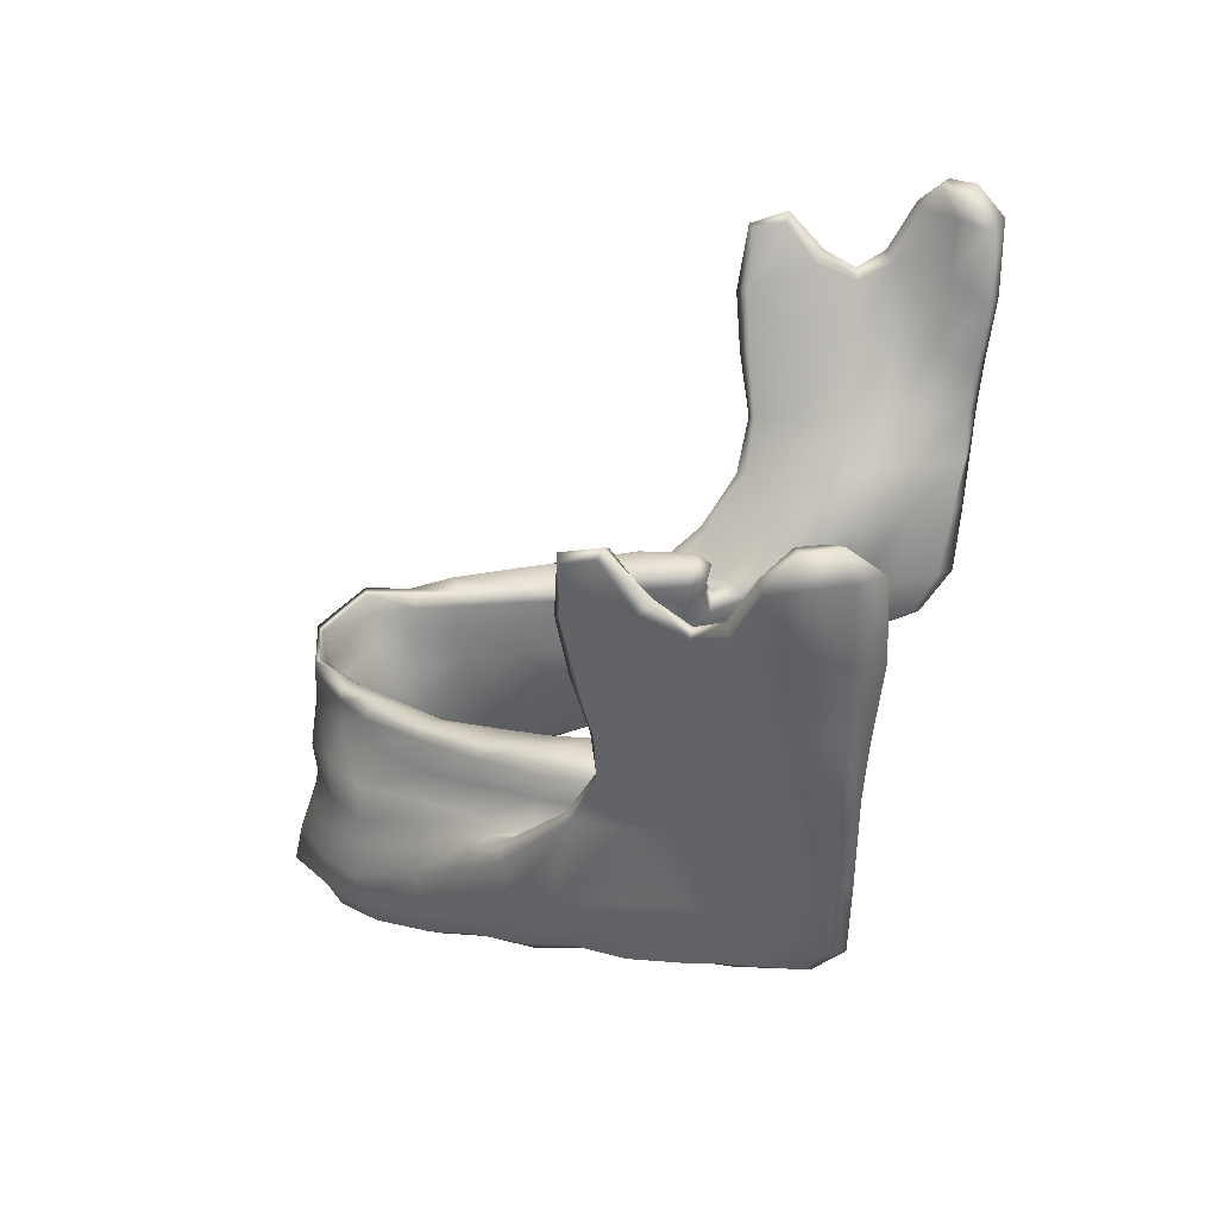
<metadata>
{"format":"obj","ext":"obj","renderer":"f3d","projection":"perspective","resolution":1024,"background":"white","views":[{"elev":27.9,"azim":103.7,"up":"+Y"}]}
</metadata>
<code>
g default
v -1.744 1.227 -0.9706
v -1.847 1.329 -1.274
v -1.85 1.533 -1.131
v -1.817 1.483 -0.9883
v -1.938 1.318 -1.619
v -1.915 1.277 -2.046
v -1.993 1.621 -2.051
v -1.751 1.028 -1.257
v -1.67 0.9427 -1.007
v -1.854 0.9869 -1.652
v -1.888 0.9226 -2.024
v -1.338 0.1085 -0.8766
v -1.437 0.173 -1.131
v -1.61 0.2607 -1.604
v -1.727 0.2321 -1.984
v -1.55 -0.07258 -1.559
v -1.667 -0.08638 -1.97
v -1.387 -0.1951 -1.11
v -1.326 -0.2766 -0.8206
v -1.55 -0.2549 -1.878
v -1.465 -0.3268 -1.566
v -1.315 -0.4778 -1.132
v -1.205 -0.5512 -0.8619
v -1.443 0.3768 -1.01
v -1.508 0.3432 -1.161
v -1.675 0.4859 -1.621
v -1.815 0.4626 -1.992
v -1.104 -0.3358 -0.3653
v -1.097 -0.5358 -0.3783
v -1.209 -0.4123 -0.5893
v -1.211 -0.196 -0.5698
v -1.135 -0.641 -0.6189
v -1.015 -0.7218 -0.3901
v 0.000796 -0.7295 0.6663
v -0.01183 -0.9342 0.698
v -0.37 -0.9262 0.649
v -0.354 -0.7552 0.6151
v -0.004467 -0.9887 0.5885
v -0.33 -1.042 0.5593
v -0.587 -0.89 0.4206
v -0.5958 -0.7412 0.4287
v -0.552 -0.9996 0.3691
v -0.7889 -0.806 0.1856
v -0.7943 -0.669 0.2095
v -0.7432 -0.9213 0.1376
v -0.9664 -0.6701 -0.121
v -0.955 -0.5013 -0.1052
v -0.9077 -0.8208 -0.1487
v -0.3332 -0.3132 0.5349
v -0.3043 -0.1268 0.5029
v 0.005326 -0.127 0.5627
v 0.00496 -0.3272 0.5808
v -0.5549 -0.2883 0.4024
v -0.4646 -0.1237 0.3541
v -0.5987 -0.1175 0.1538
v -0.7201 -0.2757 0.1956
v -0.9076 -0.06603 -0.4184
v -0.9318 0.08874 -0.3952
v -0.8075 0.06284 -0.1003
v -0.7971 -0.1254 -0.135
v -0.9892 -0.1701 -0.4115
v -0.856 -0.2396 -0.1269
v -0.6371 0.02263 0.1868
v -0.4817 0.005628 0.351
v -0.3469 0.03752 0.5092
v 0.004775 0.006235 0.5781
v -1.386 0.392 -1.051
v -1.409 0.3766 -1.003
v -1.609 0.9186 -0.9674
v -1.57 0.9383 -1.019
v -1.312 0.1294 -0.8568
v -1.267 0.1163 -0.9069
v -1.177 -0.1356 -0.5692
v -1.675 1.195 -0.9316
v -1.644 1.227 -0.989
v -1.764 1.501 -0.9667
v -1.73 1.47 -1.003
v -1.737 1.569 -2.073
v -1.856 1.594 -2.142
v -1.799 1.231 -2.144
v -1.67 1.228 -2.104
v -1.801 0.8997 -2.101
v -1.704 0.9094 -2.069
v -1.777 0.4462 -2.066
v -1.669 0.4403 -2.052
v -1.68 0.2183 -2.058
v -1.605 -0.1069 -2.037
v -1.49 -0.2911 -1.898
v -1.499 -0.08942 -1.977
v -1.422 -0.2561 -1.877
v -1.571 0.2203 -2.02
v -1.92 0.9595 -1.833
v -1.788 0.481 -1.826
v -1.697 0.2378 -1.812
v -1.631 -0.07315 -1.771
v -1.516 -0.29 -1.728
v -1.974 1.301 -1.852
v -2.072 1.62 -1.896
v -2.051 1.57 -1.746
v -1.379 0.3571 -1.215
v -1.18 0.1139 -1.17
v -1.601 0.9882 -1.304
v -1.735 1.337 -1.3
v -1.74 1.528 -1.148
v -1.808 1.564 -1.147
v -1.81 1.386 -1.321
v -1.902 1.377 -1.597
v -1.987 1.6 -1.721
v -1.829 1.304 -1.469
v -1.857 1.266 -1.463
v -1.797 1.019 -1.485
v -1.541 0.427 -1.417
v -1.499 0.2558 -1.425
v -1.447 -0.1276 -1.365
v -1.394 -0.3979 -1.383
v -1.722 0.6633 -2.043
v -1.808 0.6554 -2.077
v -1.856 0.6713 -1.998
v -1.862 0.6991 -1.822
v -1.749 0.7234 -1.647
v -1.664 0.7342 -1.471
v -1.611 0.7235 -1.251
v -1.556 0.6475 -1.049
v -1.512 0.6352 -1.036
v -1.476 0.6483 -1.07
v -1.479 0.6651 -1.286
v -1.87 1.326 -1.633
v -1.924 1.585 -1.757
v -1.782 1.259 -1.485
v -1.75 0.9592 -1.665
v -1.679 0.9799 -1.506
v -1.556 0.6859 -1.668
v -1.528 0.6742 -1.494
v -1.398 0.4649 -1.65
v -1.378 0.4057 -1.463
v -1.134 0.1525 -1.434
v -1.236 0.2556 -1.629
v -1.026 -0.01118 -0.8807
v -1.04 0.1173 -0.8861
v -0.9846 0.08857 -0.632
v -0.9684 -0.03564 -0.6547
v -1.034 -0.1595 -0.6312
v -1.051 -0.1145 -0.8633
v -0.9003 -0.007259 -0.9631
v -0.8276 0.1132 -0.992
v -0.8897 -0.1047 -0.9917
v -0.8071 -0.04049 -0.8882
v -0.7368 0.09875 -0.9239
v -0.8058 -0.1646 -0.8865
v -0.3784 0.0237 0.2777
v -0.4272 0.06811 0.2993
v -0.5085 0.06153 0.09682
v -0.47 0.01338 0.07771
v -0.624 0.06315 -0.1571
v -0.562 0.01626 -0.174
v -0.6997 0.1016 -0.4266
v -0.6049 0.03339 -0.4243
v -0.7718 0.1429 -0.6543
v -0.7405 0.0467 -0.6433
v -0.3004 0.01237 0.4614
v -0.3224 0.09602 0.4943
v 0.00114 -0.07595 0.5529
v 0.003085 0.05998 0.5941
v 0.002746 0.0891 0.6136
v -0.3555 0.1142 0.5083
v -0.4829 0.06398 0.3414
v -0.5782 0.09779 0.1596
v -0.7306 0.1061 -0.1203
v -0.8372 0.1275 -0.3965
v -0.9094 0.1668 -0.6417
v -0.9564 0.1178 -0.9815
v -0.9869 0.003654 -0.9508
v -0.995 -0.05178 -0.9786
v -1.378 -0.3873 -1.594
v -1.315 -0.4269 -1.432
v -1.231 -0.5175 -1.175
v -1.13 -0.6098 -0.9322
v -1.053 -0.7196 -0.6698
v -0.9127 -0.8066 -0.4111
v -0.8161 -0.8704 -0.1831
v -0.6773 -0.9586 0.07506
v -0.4983 -1.002 0.2774
v -0.2757 -1.023 0.4287
v 0.000567 -0.987 0.4878
v -1.43 -0.3501 -1.731
v -1.366 -0.3006 -1.746
v -1.318 -0.3355 -1.61
v -1.266 -0.3704 -1.455
v -1.164 -0.4662 -1.197
v -1.065 -0.5557 -0.9518
v -0.9683 -0.661 -0.7088
v -0.268 -0.9076 0.3957
v -0.001525 -0.9158 0.4406
v -0.477 -0.9056 0.2545
v -0.624 -0.8774 0.06764
v -0.7406 -0.811 -0.1921
v -0.8295 -0.7565 -0.4402
v -1.993 1.716 -1.857
v -1.926 1.722 -2
v -1.839 1.685 -1.941
v -1.924 1.701 -1.829
v -1.801 1.592 -1.93
v -1.829 1.309 -1.918
v -1.667 0.6706 -1.862
v -1.744 0.9537 -1.887
v -1.534 0.4621 -1.854
v -1.435 0.2493 -1.819
v -1.384 -0.08796 -1.798
v -1.285 -0.09013 -1.615
v -1.195 -0.137 -1.438
v -0.8092 -0.07887 -0.6389
v -0.7047 -0.1062 -0.3895
v -0.5986 -0.1409 -0.1253
v -0.499 -0.13 0.1217
v -0.3799 -0.12 0.3087
v -0.2676 -0.1312 0.4439
v -0.000503 -0.165 0.5203
v 0.002655 -0.3073 0.4129
v -0.2294 -0.2902 0.3678
v -0.3464 -0.2816 0.2652
v -0.474 -0.2712 0.09834
v -0.5738 -0.2606 -0.1411
v -0.6479 -0.2446 -0.4109
v -0.7286 -0.2186 -0.671
v -1.119 -0.1534 -0.6178
v -0.007229 -0.5827 0.6169
v -0.3186 -0.6255 0.558
v -0.5745 -0.6007 0.4023
v -0.7558 -0.5392 0.1949
v -0.8988 -0.3972 -0.1203
v -1.036 -0.2638 -0.3886
v -0.3208 -0.4583 0.5327
v -0.555 -0.4424 0.386
v -0.001096 -0.454 0.5842
v -0.7424 -0.4176 0.1908
v -0.8696 -0.3217 -0.1294
v -0.9941 -0.2359 -0.4089
v -1.035 -0.02102 -1.075
v -0.9763 -0.05714 -1.143
v -1.064 -0.2491 -1.161
v -0.001357 -0.634 0.3711
v -0.2188 -0.6227 0.3215
v -0.402 -0.6106 0.2292
v -0.5593 -0.5961 0.0859
v -0.6721 -0.5406 -0.1669
v -0.7517 -0.5016 -0.4336
v -0.8599 -0.4467 -0.6929
v -0.9477 -0.3564 -0.9336
v -1.141 -0.04192 -0.9646
v -1.133 -0.1144 -0.8084
v -0.9439 0.1719 -0.9073
v -0.8059 0.1832 -0.9245
v 1.745 1.234 -0.9701
v 1.847 1.329 -1.274
v 1.851 1.533 -1.131
v 1.817 1.483 -0.9881
v 1.938 1.318 -1.619
v 1.915 1.277 -2.046
v 1.993 1.621 -2.051
v 1.754 1.029 -1.257
v 1.667 0.9684 -1.007
v 1.854 0.9872 -1.651
v 1.88 0.9223 -2.024
v 1.323 0.1106 -0.8903
v 1.437 0.1845 -1.14
v 1.622 0.2688 -1.605
v 1.729 0.2398 -1.981
v 1.565 -0.06726 -1.556
v 1.68 -0.08629 -1.965
v 1.423 -0.1909 -1.108
v 1.352 -0.2774 -0.8209
v 1.575 -0.255 -1.873
v 1.504 -0.3314 -1.544
v 1.372 -0.4737 -1.126
v 1.225 -0.5531 -0.862
v 1.431 0.3874 -1.021
v 1.511 0.3687 -1.17
v 1.682 0.4899 -1.621
v 1.781 0.4673 -1.995
v 1.103 -0.3353 -0.3668
v 1.097 -0.5363 -0.3778
v 1.22 -0.4135 -0.5899
v 1.22 -0.197 -0.5699
v 1.141 -0.6417 -0.619
v 1.016 -0.7208 -0.3905
v 0.3568 -0.9211 0.6493
v 0.3533 -0.7545 0.6144
v 0.3072 -1.031 0.5595
v 0.585 -0.8806 0.4193
v 0.5925 -0.7264 0.4284
v 0.551 -0.9987 0.367
v 0.7886 -0.7993 0.1871
v 0.7966 -0.6682 0.2117
v 0.7431 -0.9214 0.1375
v 0.9643 -0.6697 -0.1226
v 0.9378 -0.5093 -0.1208
v 0.9066 -0.8201 -0.1492
v 0.3385 -0.3137 0.5446
v 0.3148 -0.1221 0.5243
v 0.5377 -0.28 0.3941
v 0.4601 -0.1199 0.3574
v 0.6148 -0.1086 0.1611
v 0.7266 -0.2562 0.1967
v 0.9049 -0.06079 -0.4176
v 0.9319 0.08884 -0.395
v 0.81 0.0702 -0.09861
v 0.7926 -0.0989 -0.1321
v 0.9828 -0.1651 -0.4101
v 0.8339 -0.2137 -0.1275
v 0.6395 0.02966 0.1879
v 0.4805 0.009965 0.3481
v 0.3435 0.03889 0.5062
v 1.383 0.4019 -1.059
v 1.398 0.3867 -1.013
v 1.627 0.9377 -0.9691
v 1.574 0.9611 -1.02
v 1.301 0.1313 -0.8677
v 1.255 0.1185 -0.9178
v 1.184 -0.1323 -0.5657
v 1.679 1.205 -0.9311
v 1.648 1.234 -0.9887
v 1.764 1.501 -0.9665
v 1.73 1.47 -1.003
v 1.737 1.569 -2.073
v 1.856 1.594 -2.142
v 1.799 1.231 -2.145
v 1.67 1.228 -2.104
v 1.776 0.8957 -2.101
v 1.673 0.9035 -2.068
v 1.718 0.4508 -2.066
v 1.601 0.4436 -2.044
v 1.678 0.2266 -2.055
v 1.635 -0.1013 -2.035
v 1.519 -0.29 -1.891
v 1.532 -0.08088 -1.978
v 1.454 -0.2554 -1.866
v 1.566 0.2278 -2.015
v 1.918 0.9603 -1.833
v 1.79 0.4852 -1.826
v 1.697 0.2434 -1.811
v 1.627 -0.06531 -1.773
v 1.542 -0.2916 -1.711
v 1.974 1.3 -1.852
v 2.072 1.62 -1.896
v 2.051 1.57 -1.746
v 1.38 0.3649 -1.218
v 1.191 0.1164 -1.174
v 1.607 0.9895 -1.304
v 1.735 1.337 -1.299
v 1.74 1.528 -1.148
v 1.808 1.564 -1.147
v 1.81 1.386 -1.321
v 1.902 1.377 -1.597
v 1.987 1.6 -1.721
v 1.829 1.304 -1.469
v 1.857 1.266 -1.463
v 1.798 1.019 -1.485
v 1.56 0.4465 -1.422
v 1.515 0.2717 -1.426
v 1.47 -0.1198 -1.362
v 1.457 -0.3937 -1.366
v 1.662 0.6573 -2.04
v 1.763 0.6524 -2.077
v 1.834 0.6713 -1.999
v 1.859 0.7017 -1.822
v 1.759 0.7259 -1.645
v 1.673 0.7348 -1.471
v 1.627 0.726 -1.252
v 1.573 0.6574 -1.051
v 1.525 0.6438 -1.023
v 1.493 0.6565 -1.071
v 1.502 0.6644 -1.286
v 1.87 1.326 -1.633
v 1.924 1.585 -1.757
v 1.782 1.259 -1.485
v 1.751 0.9595 -1.665
v 1.681 0.9798 -1.506
v 1.56 0.6876 -1.668
v 1.536 0.6754 -1.494
v 1.404 0.468 -1.651
v 1.391 0.4079 -1.463
v 1.147 0.1529 -1.435
v 1.244 0.259 -1.629
v 1.034 -0.01179 -0.881
v 1.047 0.1162 -0.8866
v 0.9852 0.08847 -0.632
v 0.9704 -0.03559 -0.6545
v 1.037 -0.1606 -0.6318
v 1.063 -0.1153 -0.8636
v 0.91 -0.008562 -0.9631
v 0.8324 0.1123 -0.992
v 0.902 -0.1053 -0.9908
v 0.81 -0.04109 -0.8882
v 0.7377 0.09852 -0.9239
v 0.804 -0.1657 -0.8898
v 0.3781 0.02616 0.2775
v 0.426 0.07108 0.299
v 0.5085 0.0623 0.09686
v 0.47 0.01385 0.07766
v 0.6239 0.06318 -0.1571
v 0.562 0.01623 -0.174
v 0.6997 0.1016 -0.4266
v 0.6049 0.03341 -0.4242
v 0.7717 0.1429 -0.6542
v 0.7408 0.04659 -0.6431
v 0.2975 0.01191 0.4609
v 0.3167 0.09503 0.4884
v 0.3495 0.1154 0.5012
v 0.4813 0.06714 0.3385
v 0.5787 0.09929 0.1598
v 0.7306 0.1069 -0.1205
v 0.8372 0.1275 -0.3965
v 0.9093 0.1668 -0.6417
v 0.9672 0.1165 -0.9815
v 0.9986 0.00254 -0.951
v 1.009 -0.05259 -0.9791
v 1.428 -0.3978 -1.565
v 1.383 -0.4297 -1.411
v 1.282 -0.5173 -1.172
v 1.148 -0.6112 -0.9325
v 1.055 -0.7196 -0.6702
v 0.9122 -0.799 -0.4112
v 0.8157 -0.8867 -0.1869
v 0.6773 -0.9588 0.07494
v 0.4977 -1.003 0.2768
v 0.274 -1.019 0.4288
v 1.463 -0.3557 -1.705
v 1.4 -0.3053 -1.719
v 1.368 -0.3475 -1.58
v 1.329 -0.3764 -1.434
v 1.204 -0.4682 -1.196
v 1.08 -0.5581 -0.9539
v 0.9695 -0.6628 -0.7098
v 0.2675 -0.9074 0.3948
v 0.4752 -0.8968 0.2533
v 0.6242 -0.8786 0.06743
v 0.7405 -0.8113 -0.1923
v 0.8348 -0.7462 -0.4369
v 1.993 1.716 -1.857
v 1.926 1.722 -2
v 1.839 1.685 -1.941
v 1.924 1.701 -1.829
v 1.801 1.592 -1.93
v 1.829 1.309 -1.918
v 1.644 0.6686 -1.861
v 1.736 0.9528 -1.887
v 1.512 0.4659 -1.85
v 1.439 0.2567 -1.817
v 1.402 -0.08189 -1.789
v 1.303 -0.08833 -1.605
v 1.211 -0.1356 -1.438
v 0.8092 -0.0789 -0.6389
v 0.7044 -0.1047 -0.3893
v 0.5995 -0.1357 -0.1252
v 0.5002 -0.122 0.1226
v 0.3819 -0.116 0.3093
v 0.2537 -0.1277 0.4342
v 0.228 -0.2909 0.3663
v 0.3496 -0.2788 0.2678
v 0.4755 -0.2658 0.0986
v 0.5738 -0.2578 -0.1412
v 0.6474 -0.2447 -0.4111
v 0.7282 -0.2191 -0.6711
v 1.123 -0.1513 -0.6162
v 0.3191 -0.6254 0.5586
v 0.5729 -0.5955 0.4021
v 0.7563 -0.5367 0.1952
v 0.8976 -0.3948 -0.1216
v 1.041 -0.2572 -0.3877
v 0.3214 -0.4591 0.5333
v 0.5524 -0.4425 0.3832
v 0.7465 -0.4054 0.1925
v 0.8613 -0.3078 -0.1292
v 0.9925 -0.2352 -0.4087
v 1.052 -0.02204 -1.075
v 0.9944 -0.05776 -1.143
v 1.083 -0.2527 -1.163
v 0.218 -0.6204 0.3215
v 0.4037 -0.61 0.2317
v 0.5585 -0.5953 0.08522
v 0.6711 -0.5407 -0.1675
v 0.7516 -0.5016 -0.4336
v 0.8616 -0.4465 -0.6926
v 0.9621 -0.3574 -0.9336
v 1.148 -0.0392 -0.9662
v 1.142 -0.1154 -0.8092
v 0.9493 0.1708 -0.9073
v 0.8074 0.1828 -0.9243
g Skull_B_down_low1
f 1 4 3 2
f 9 1 2 8
f 110 5 10 111
f 122 25 24 123
f 120 26 112 121
f 118 27 93 119
f 94 15 17 95
f 113 14 16 114
f 19 12 13 18
f 95 17 20 96
f 23 19 18 22
f 114 16 21 115
f 25 13 12 24
f 14 113 112 26
f 15 94 93 27
f 31 30 29 28
f 33 29 30 32
f 32 30 19 23
f 12 19 30 31
f 37 36 35 34
f 36 39 38 35
f 36 37 41 40
f 39 36 40 42
f 44 43 40 41
f 42 40 43 45
f 47 46 43 44
f 45 43 46 48
f 48 46 29 33
f 46 47 28 29
f 52 51 50 49
f 50 54 53 49
f 56 53 54 55
f 60 59 58 57
f 62 60 57 61
f 60 62 56 55
f 59 60 55 63
f 63 55 54 64
f 50 65 64 54
f 65 50 51 66
f 124 68 67 125
f 123 24 68 124
f 12 71 68 24
f 71 72 67 68
f 71 12 31 73
f 75 74 69 70
f 74 1 9 69
f 77 76 74 75
f 76 4 1 74
f 81 80 79 78
f 80 6 7 79
f 82 11 6 80
f 80 81 83 82
f 85 84 117 116
f 117 84 27 118
f 27 84 86 15
f 15 86 87 17
f 17 87 88 20
f 90 88 87 89
f 89 87 86 91
f 91 86 84 85
f 26 120 119 93
f 94 14 26 93
f 14 94 95 16
f 21 16 95 96
f 11 92 97 6
f 6 97 98 7
f 99 98 97 5
f 92 10 5 97
f 72 101 100 67
f 67 100 126 125
f 102 103 75 70
f 75 103 104 77
f 105 3 4 76
f 104 105 76 77
f 103 106 105 104
f 106 2 3 105
f 108 99 5 107
f 107 5 110 109
f 110 2 106 109
f 2 110 111 8
f 25 122 121 112
f 113 13 25 112
f 13 113 114 18
f 22 18 114 115
f 117 82 83 116
f 11 82 117 118
f 92 11 118 119
f 120 10 92 119
f 111 10 120 121
f 122 8 111 121
f 8 122 123 9
f 69 9 123 124
f 70 69 124 125
f 126 102 70 125
f 128 108 107 127
f 106 103 129 109
f 109 129 127 107
f 131 130 127 129
f 129 103 102 131
f 133 132 130 131
f 126 133 131 102
f 132 133 135 134
f 133 126 100 135
f 141 140 139 138
f 57 58 140 141
f 61 57 141 142
f 142 141 138 143
f 145 144 172 171
f 144 146 173 172
f 148 147 144 145
f 146 144 147 149
f 153 152 151 150
f 166 151 152 167
f 167 152 154 168
f 152 153 155 154
f 168 154 156 169
f 157 156 154 155
f 159 158 156 157
f 158 170 169 156
f 150 151 161 160
f 165 161 151 166
f 160 161 163 162
f 161 165 164 163
f 165 65 66 164
f 65 165 166 64
f 64 166 167 63
f 63 167 168 59
f 59 168 169 58
f 170 140 58 169
f 172 138 139 171
f 173 143 138 172
f 175 115 21 174
f 115 175 176 22
f 22 176 177 23
f 178 32 23 177
f 32 178 179 33
f 33 179 180 48
f 181 45 48 180
f 45 181 182 42
f 42 182 183 39
f 184 38 39 183
f 174 21 96 185
f 20 88 185 96
f 186 185 88 90
f 187 174 185 186
f 188 175 174 187
f 175 188 189 176
f 176 189 190 177
f 191 178 177 190
f 193 184 183 192
f 192 183 182 194
f 194 182 181 195
f 195 181 180 196
f 196 180 179 197
f 197 179 178 191
f 198 98 99 108
f 199 7 98 198
f 198 201 200 199
f 201 198 108 128
f 201 128 202 200
f 127 203 202 128
f 205 130 132 204
f 203 127 130 205
f 134 206 204 132
f 137 207 206 134
f 78 202 203 81
f 81 203 205 83
f 83 205 204 116
f 116 204 206 85
f 85 206 207 91
f 208 89 91 207
f 209 208 207 137
f 210 209 137 136
f 89 208 186 90
f 159 211 147 148
f 212 211 159 157
f 212 157 155 213
f 213 155 153 214
f 214 153 150 215
f 215 150 160 216
f 216 160 162 217
f 219 216 217 218
f 220 215 216 219
f 215 220 221 214
f 222 213 214 221
f 213 222 223 212
f 212 223 224 211
f 211 224 149 147
f 72 71 73 225
f 227 37 34 226
f 228 41 37 227
f 229 44 41 228
f 230 47 44 229
f 231 28 47 230
f 28 231 73 31
f 53 233 232 49
f 234 52 49 232
f 56 235 233 53
f 62 236 235 56
f 229 235 236 230
f 235 229 228 233
f 227 232 233 228
f 226 234 232 227
f 237 231 230 236
f 236 62 61 237
f 231 237 225 73
f 187 186 208 209
f 188 187 209 210
f 173 146 239 238
f 193 192 242 241
f 192 194 243 242
f 243 194 195 244
f 244 195 196 245
f 196 197 246 245
f 197 191 247 246
f 191 190 248 247
f 188 210 240 189
f 242 219 218 241
f 243 220 219 242
f 221 220 243 244
f 222 221 244 245
f 246 223 222 245
f 247 224 223 246
f 248 149 224 247
f 248 190 189 240
f 240 239 146 248
f 146 149 248
f 238 249 143 173
f 142 225 237 61
f 249 238 101 72
f 225 142 143 250
f 249 72 225 250
f 250 143 249
f 238 239 136 101
f 239 240 210 136
f 101 136 135 100
f 134 135 136 137
f 199 200 78 79
f 79 7 199
f 78 200 202
f 252 145 171 251
f 252 251 170 158
f 140 170 251 139
f 158 159 148 252
f 145 252 148
f 251 171 139
f 253 254 255 256
f 261 260 254 253
f 356 357 262 257
f 368 369 276 277
f 366 367 358 278
f 364 365 339 279
f 340 341 269 267
f 359 360 268 266
f 271 270 265 264
f 341 342 272 269
f 275 274 270 271
f 360 361 273 268
f 277 276 264 265
f 266 278 358 359
f 267 279 339 340
f 283 280 281 282
f 285 284 282 281
f 284 275 271 282
f 264 283 282 271
f 287 34 35 286
f 286 35 38 288
f 286 289 290 287
f 288 291 289 286
f 293 290 289 292
f 291 294 292 289
f 296 293 292 295
f 294 297 295 292
f 297 285 281 295
f 295 281 280 296
f 52 298 299 51
f 299 298 300 301
f 303 302 301 300
f 307 304 305 306
f 309 308 304 307
f 307 302 303 309
f 306 310 302 307
f 310 311 301 302
f 299 301 311 312
f 312 66 51 299
f 370 371 313 314
f 369 370 314 276
f 264 276 314 317
f 317 314 313 318
f 317 319 283 264
f 321 316 315 320
f 320 315 261 253
f 323 321 320 322
f 322 320 253 256
f 327 324 325 326
f 326 325 259 258
f 328 326 258 263
f 326 328 329 327
f 331 362 363 330
f 363 364 279 330
f 279 267 332 330
f 267 269 333 332
f 269 272 334 333
f 336 335 333 334
f 335 337 332 333
f 337 331 330 332
f 278 339 365 366
f 340 339 278 266
f 266 268 341 340
f 273 342 341 268
f 263 258 343 338
f 258 259 344 343
f 345 257 343 344
f 338 343 257 262
f 318 313 346 347
f 313 371 372 346
f 348 316 321 349
f 321 323 350 349
f 351 322 256 255
f 350 323 322 351
f 349 350 351 352
f 352 351 255 254
f 354 353 257 345
f 353 355 356 257
f 356 355 352 254
f 254 260 357 356
f 277 358 367 368
f 359 358 277 265
f 265 270 360 359
f 274 361 360 270
f 363 362 329 328
f 263 364 363 328
f 338 365 364 263
f 366 365 338 262
f 357 367 366 262
f 368 367 357 260
f 260 261 369 368
f 315 370 369 261
f 316 371 370 315
f 372 371 316 348
f 374 373 353 354
f 352 355 375 349
f 355 353 373 375
f 377 375 373 376
f 375 377 348 349
f 379 377 376 378
f 372 348 377 379
f 378 380 381 379
f 379 381 346 372
f 387 384 385 386
f 304 387 386 305
f 308 388 387 304
f 388 389 384 387
f 391 414 415 390
f 390 415 416 392
f 394 391 390 393
f 392 395 393 390
f 399 396 397 398
f 409 410 398 397
f 410 411 400 398
f 398 400 401 399
f 411 412 402 400
f 403 401 400 402
f 405 403 402 404
f 404 402 412 413
f 396 406 407 397
f 408 409 397 407
f 406 162 163 407
f 407 163 164 408
f 408 164 66 312
f 312 311 409 408
f 311 310 410 409
f 310 306 411 410
f 306 305 412 411
f 413 412 305 386
f 415 414 385 384
f 416 415 384 389
f 418 417 273 361
f 361 274 419 418
f 274 275 420 419
f 421 420 275 284
f 284 285 422 421
f 285 297 423 422
f 424 423 297 294
f 294 291 425 424
f 291 288 426 425
f 184 426 288 38
f 417 427 342 273
f 272 342 427 334
f 428 336 334 427
f 429 428 427 417
f 430 429 417 418
f 418 419 431 430
f 419 420 432 431
f 433 432 420 421
f 193 434 426 184
f 434 435 425 426
f 435 436 424 425
f 436 437 423 424
f 437 438 422 423
f 438 433 421 422
f 439 354 345 344
f 440 439 344 259
f 439 440 441 442
f 442 374 354 439
f 442 441 443 374
f 373 374 443 444
f 446 445 378 376
f 444 446 376 373
f 380 378 445 447
f 383 380 447 448
f 324 327 444 443
f 327 329 446 444
f 329 362 445 446
f 362 331 447 445
f 331 337 448 447
f 449 448 337 335
f 450 383 448 449
f 451 382 383 450
f 335 336 428 449
f 405 394 393 452
f 453 403 405 452
f 453 454 401 403
f 454 455 399 401
f 455 456 396 399
f 456 457 406 396
f 457 217 162 406
f 458 218 217 457
f 459 458 457 456
f 456 455 460 459
f 461 460 455 454
f 454 453 462 461
f 453 452 463 462
f 452 393 395 463
f 318 464 319 317
f 465 226 34 287
f 466 465 287 290
f 467 466 290 293
f 468 467 293 296
f 469 468 296 280
f 280 283 319 469
f 300 298 470 471
f 234 470 298 52
f 303 300 471 472
f 309 303 472 473
f 467 468 473 472
f 472 471 466 467
f 465 466 471 470
f 226 465 470 234
f 474 473 468 469
f 473 474 308 309
f 469 319 464 474
f 429 450 449 428
f 430 451 450 429
f 416 475 476 392
f 193 241 478 434
f 434 478 479 435
f 479 480 436 435
f 480 481 437 436
f 437 481 482 438
f 438 482 483 433
f 433 483 484 432
f 430 431 477 451
f 478 241 218 458
f 479 478 458 459
f 460 480 479 459
f 461 481 480 460
f 482 481 461 462
f 483 482 462 463
f 484 483 463 395
f 484 477 431 432
f 477 484 392 476
f 392 484 395
f 475 416 389 485
f 388 308 474 464
f 485 318 347 475
f 464 486 389 388
f 485 486 464 318
f 486 485 389
f 475 347 382 476
f 476 382 451 477
f 347 346 381 382
f 380 383 382 381
f 440 325 324 441
f 325 440 259
f 324 443 441
f 488 487 414 391
f 488 404 413 487
f 386 385 487 413
f 404 488 394 405
f 391 394 488
f 487 385 414

</code>
